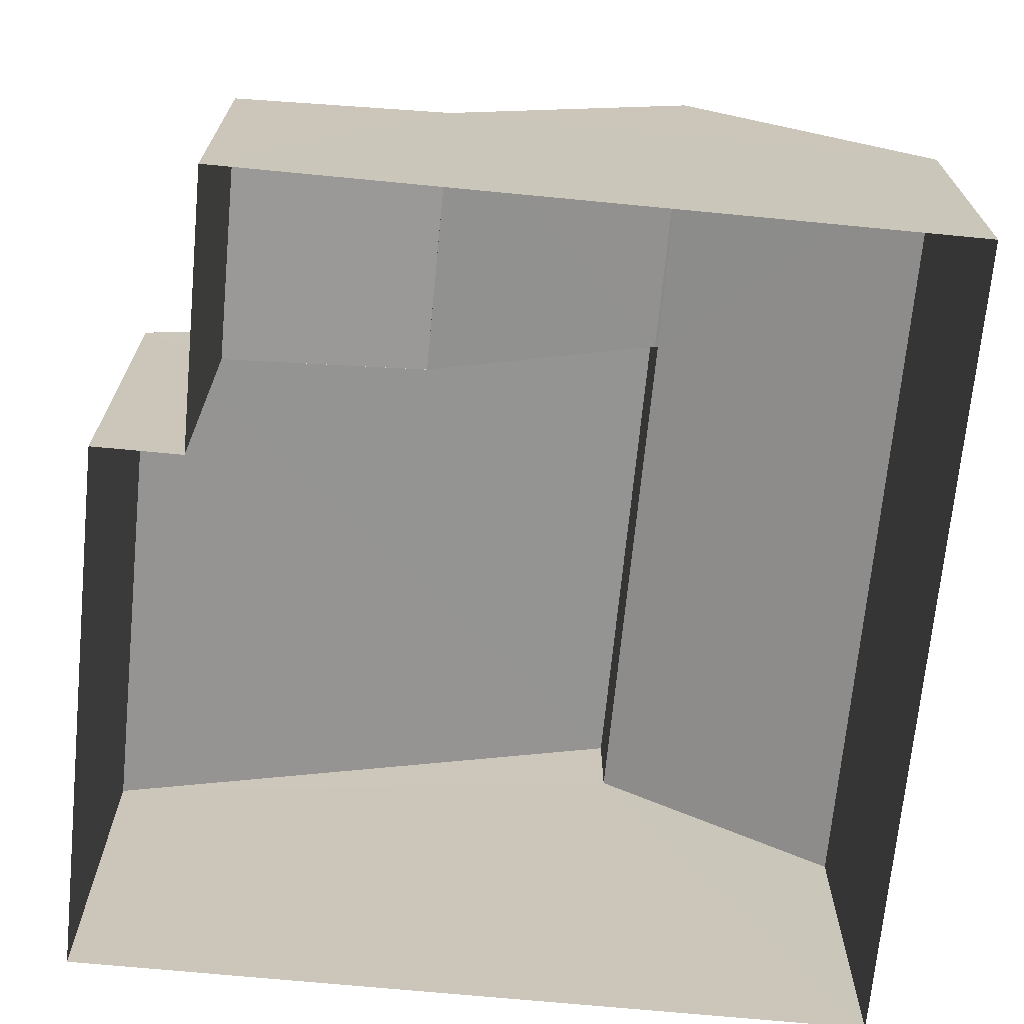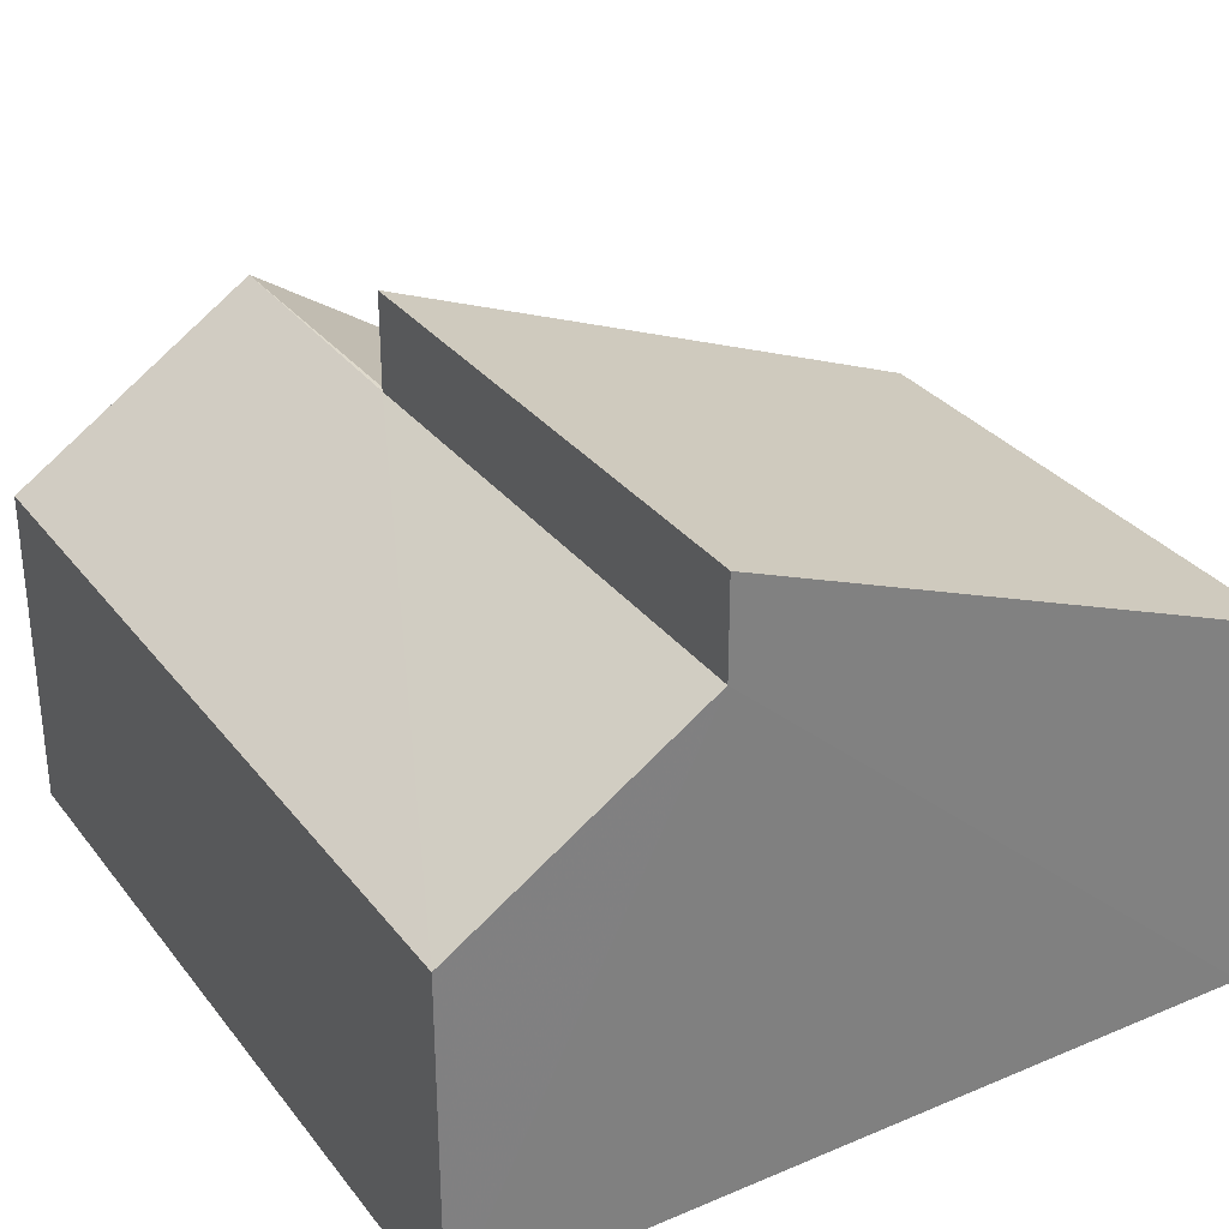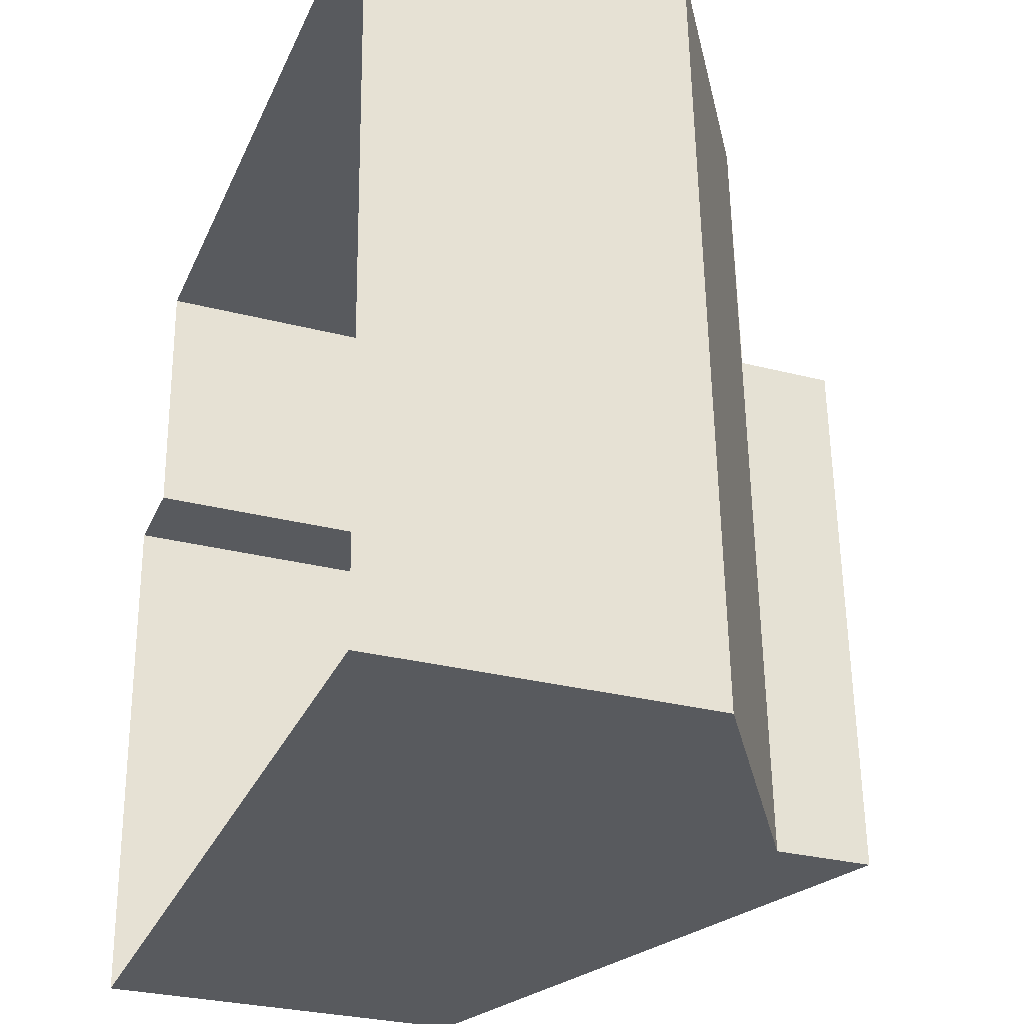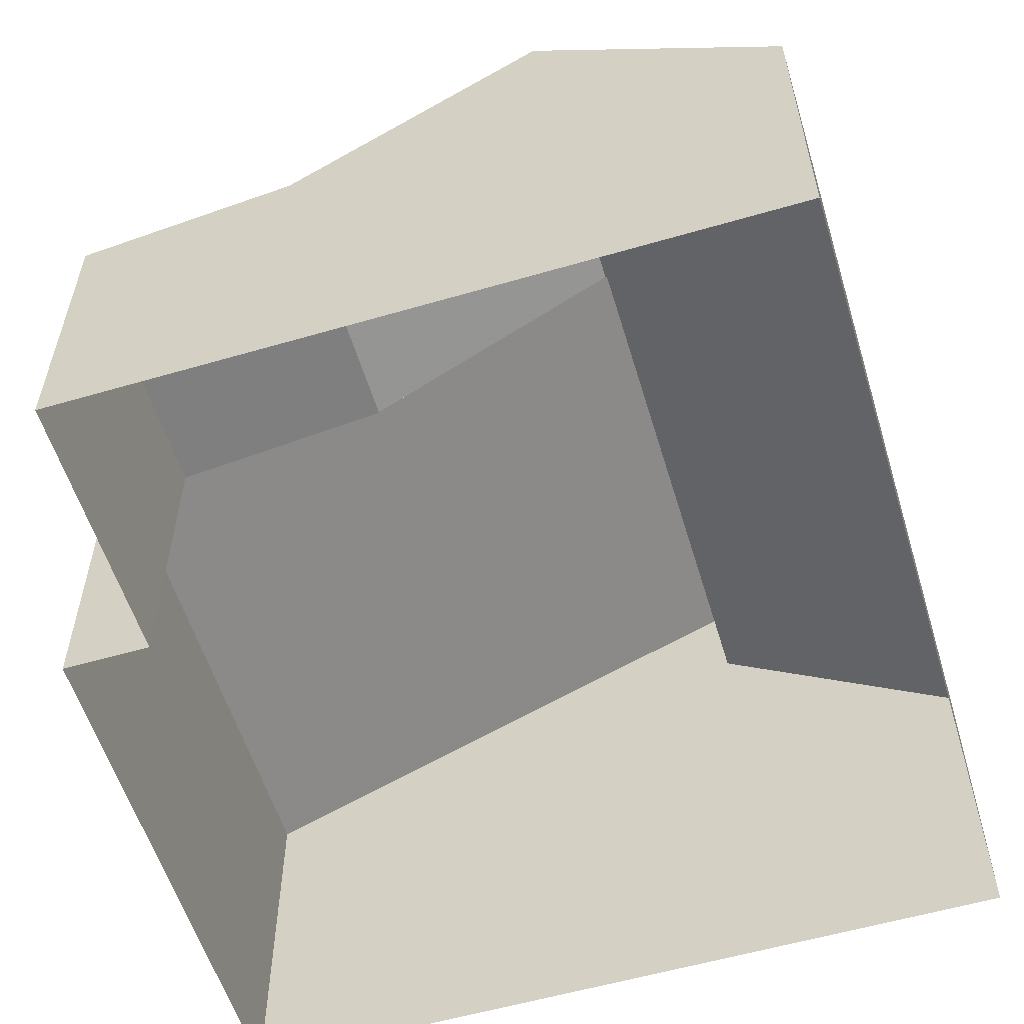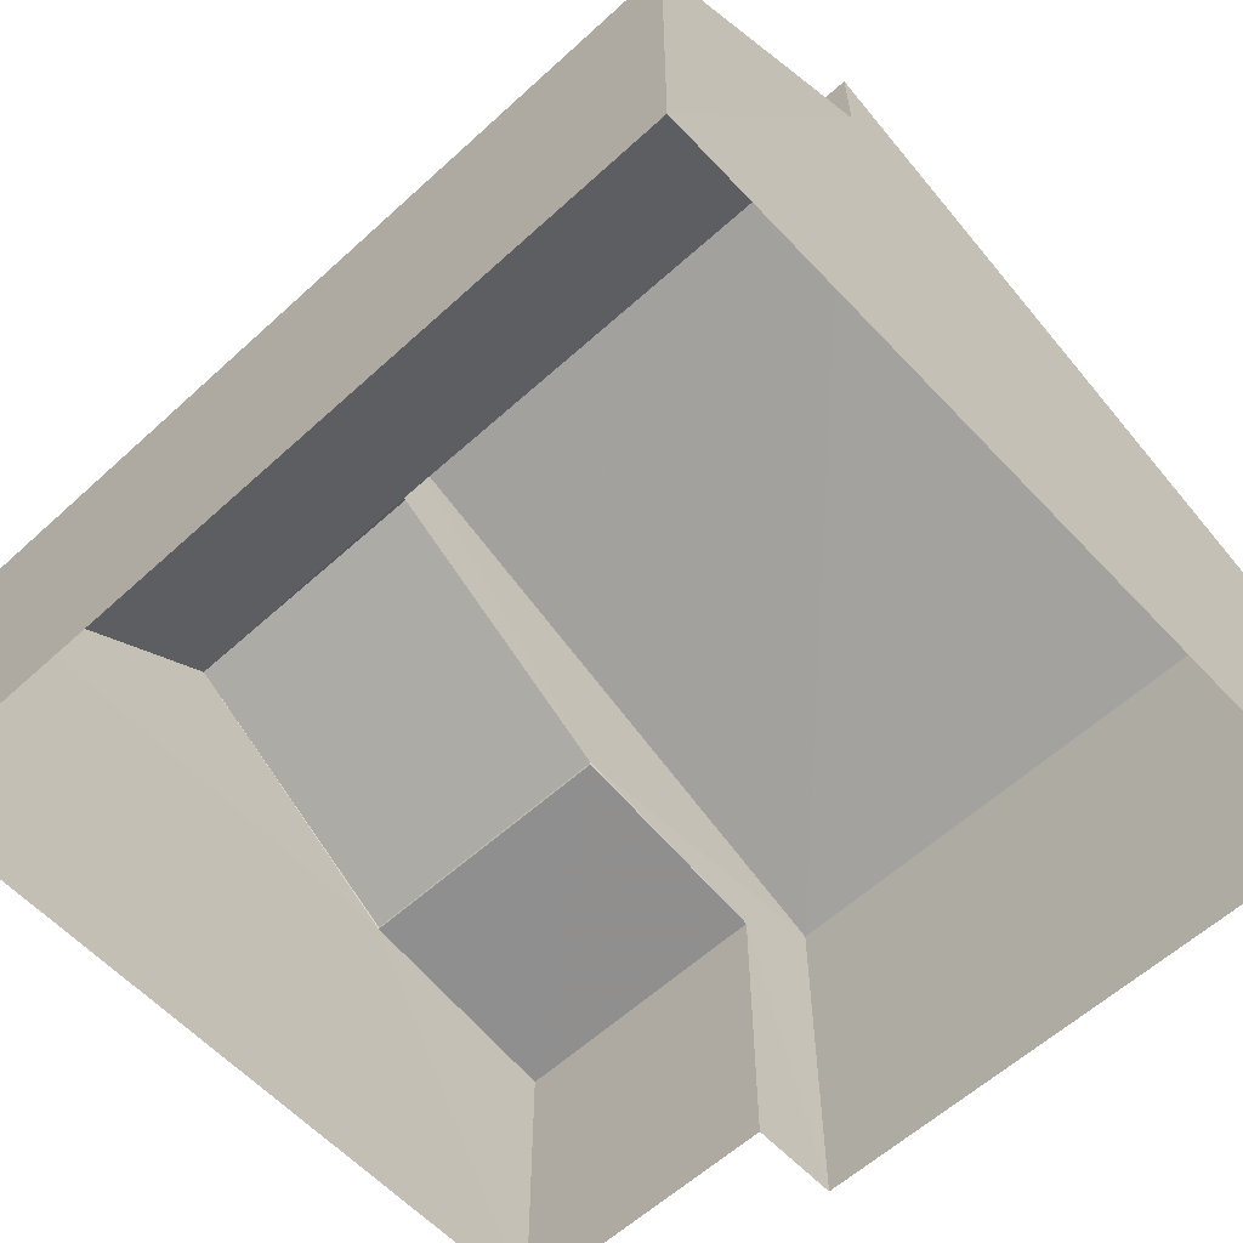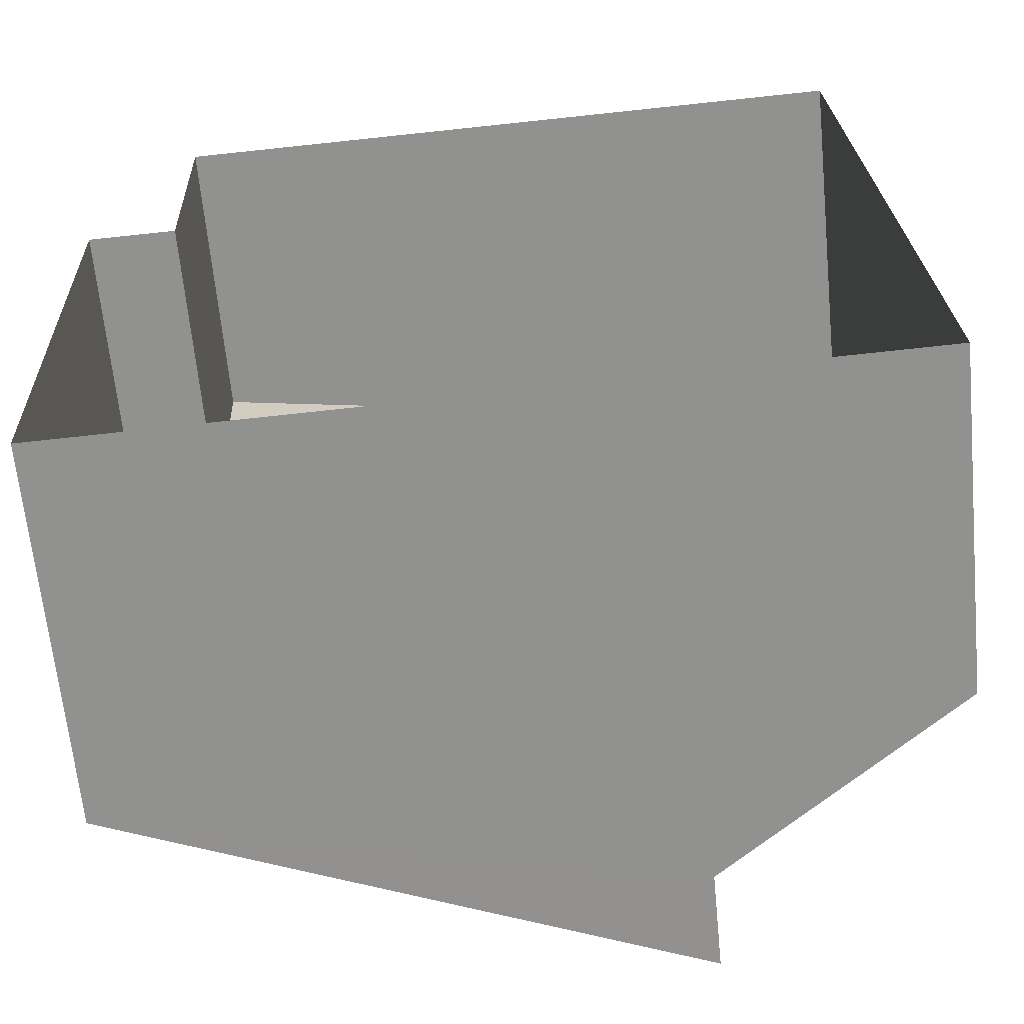
<metadata>
{"format":"obj","ext":"obj","renderer":"f3d","projection":"perspective","resolution":1024,"background":"white","views":[{"elev":-69.5,"azim":172.3,"up":"+Z"},{"elev":31.2,"azim":-33.1,"up":"+Z"},{"elev":-28.9,"azim":-111.2,"up":"+Y"},{"elev":-57.0,"azim":-165.3,"up":"+Z"},{"elev":-60.4,"azim":-49.3,"up":"+Z"},{"elev":-65.5,"azim":-174.4,"up":"+Y"}]}
</metadata>
<code>
v -3.723e+05 -1.036e+05 31.87
v -3.723e+05 -1.036e+05 31.87
v -3.723e+05 -1.036e+05 31.87
v -3.723e+05 -1.036e+05 31.87
v -3.723e+05 -1.036e+05 31.87
v -3.723e+05 -1.036e+05 31.87
v -3.723e+05 -1.036e+05 37.51
v -3.723e+05 -1.036e+05 40.26
v -3.723e+05 -1.036e+05 37.51
v -3.723e+05 -1.036e+05 40.29
v -3.723e+05 -1.036e+05 40.26
v -3.723e+05 -1.036e+05 40.29
v -3.723e+05 -1.036e+05 41.88
v -3.723e+05 -1.036e+05 38.14
v -3.723e+05 -1.036e+05 38.14
v -3.723e+05 -1.036e+05 41.88
v -3.723e+05 -1.036e+05 37.51
v -3.723e+05 -1.036e+05 37.51
v -3.723e+05 -1.036e+05 37.48
v -3.723e+05 -1.036e+05 36.96
v -3.723e+05 -1.036e+05 36.96
v -3.723e+05 -1.036e+05 37.48
f 1 2 3
f 3 2 4
f 1 5 2
f 4 2 6
f 7 8 9
f 9 8 10
f 7 11 8
f 10 8 12
f 13 14 15
f 16 13 15
f 12 17 18
f 10 12 18
f 19 20 21
f 22 19 21
f 16 12 8
f 2 20 6
f 17 16 15
f 17 20 19
f 20 15 6
f 17 12 16
f 17 15 20
f 9 10 22
f 1 9 22
f 1 22 5
f 22 10 18
f 22 21 5
f 19 18 17
f 19 22 18
f 2 5 21
f 20 2 21
f 7 3 11
f 13 11 14
f 14 11 4
f 11 3 4
f 15 4 6
f 15 14 4
f 7 1 3
f 7 9 1
f 8 13 16
f 8 11 13

</code>
